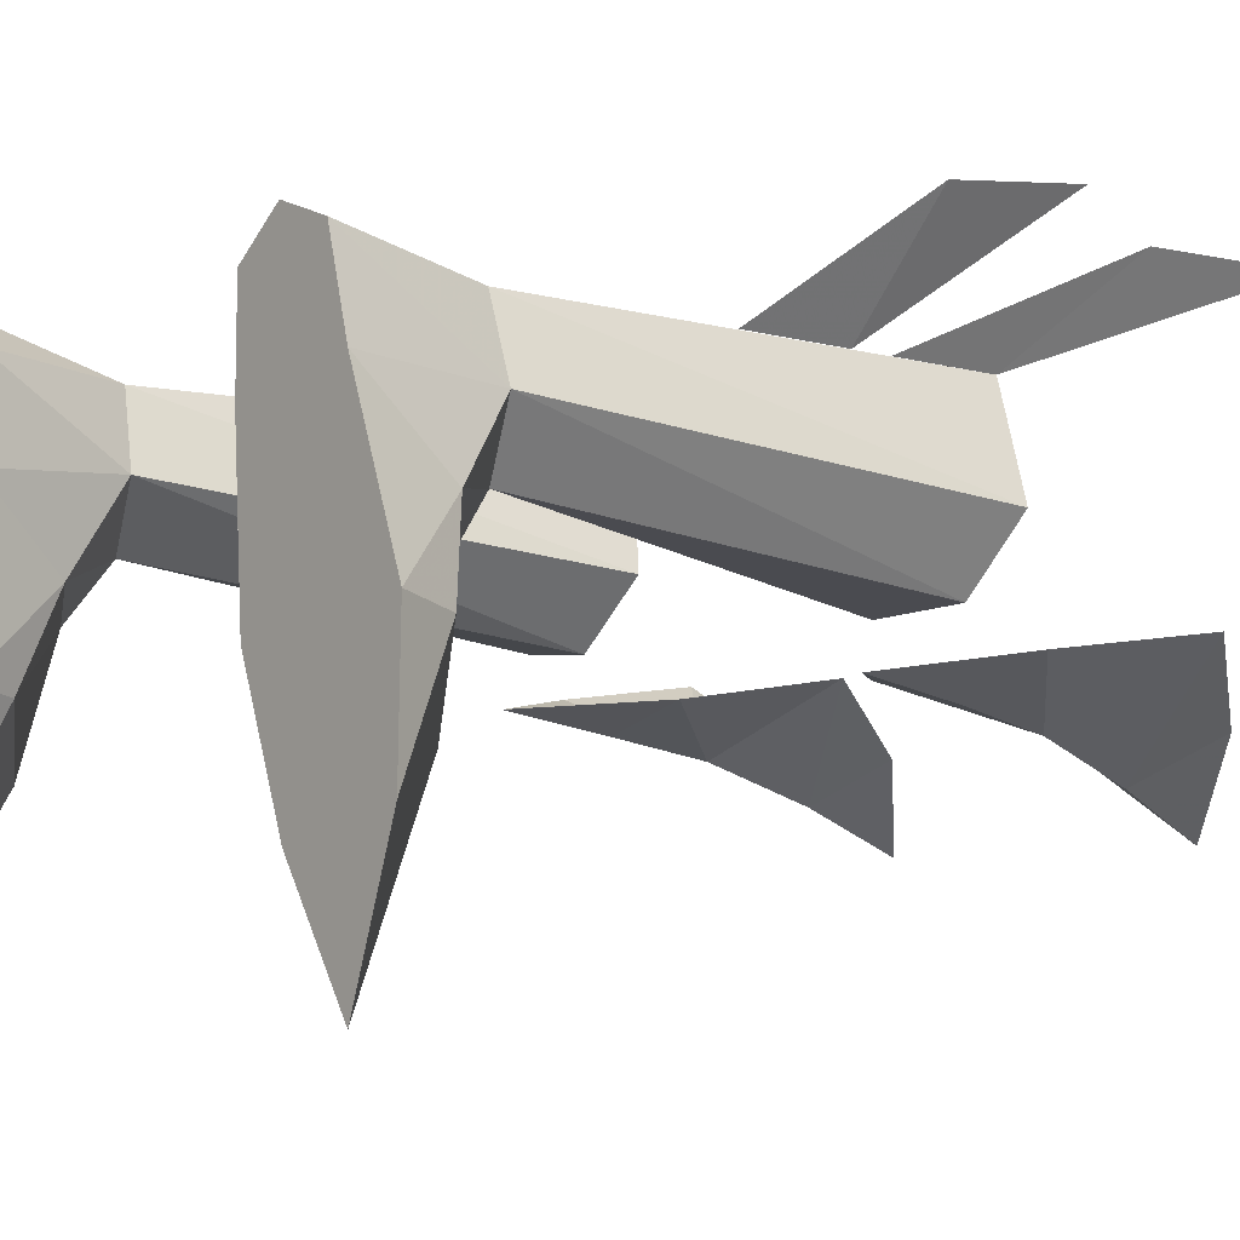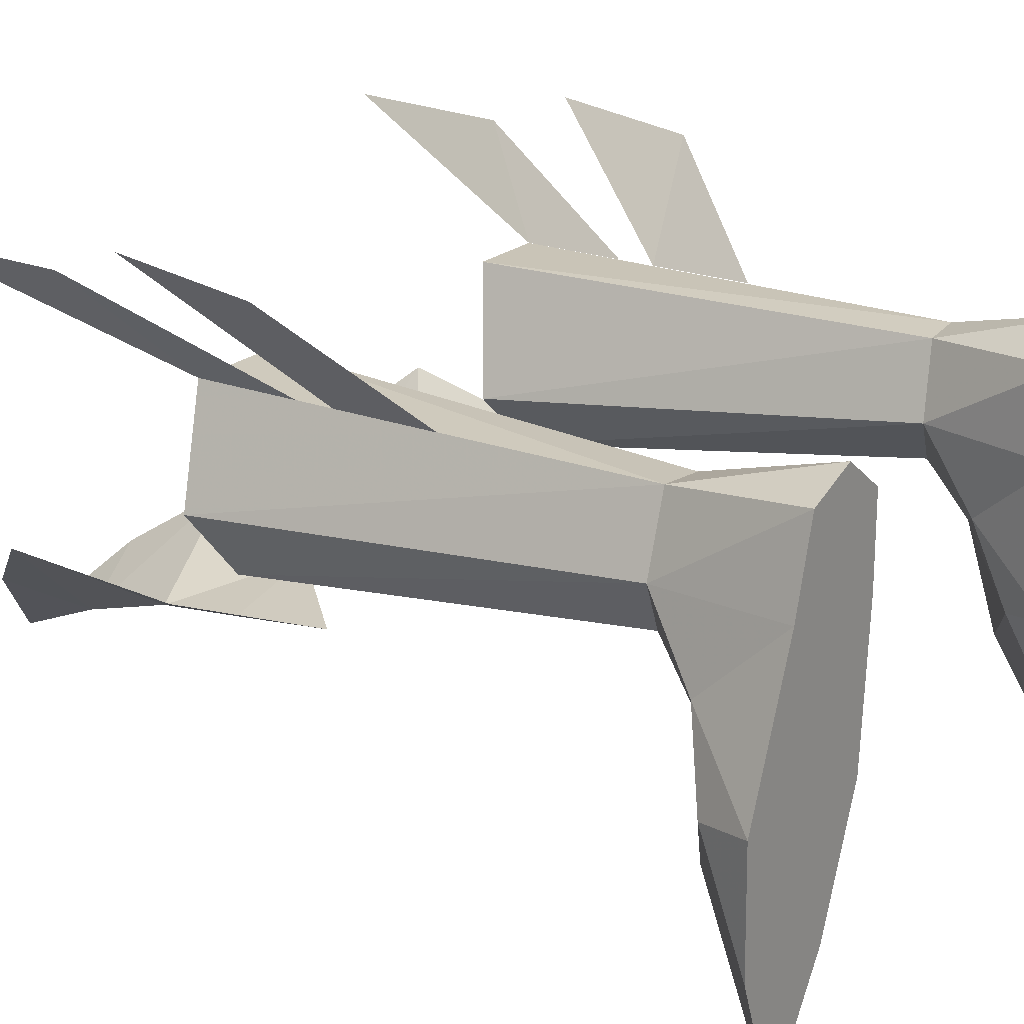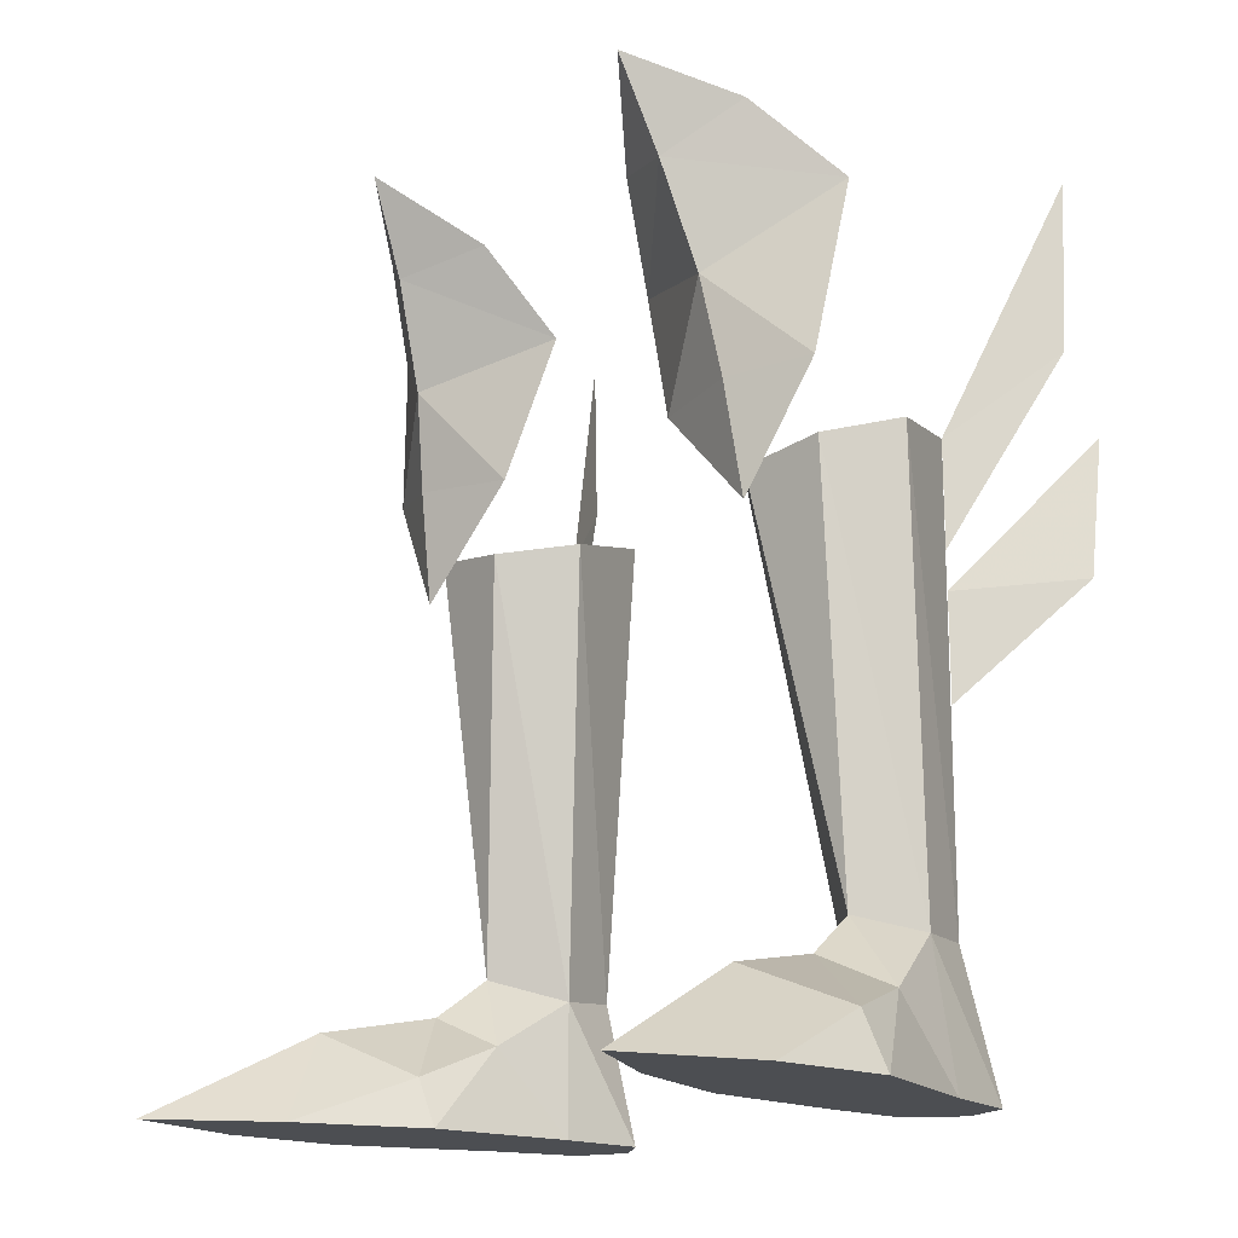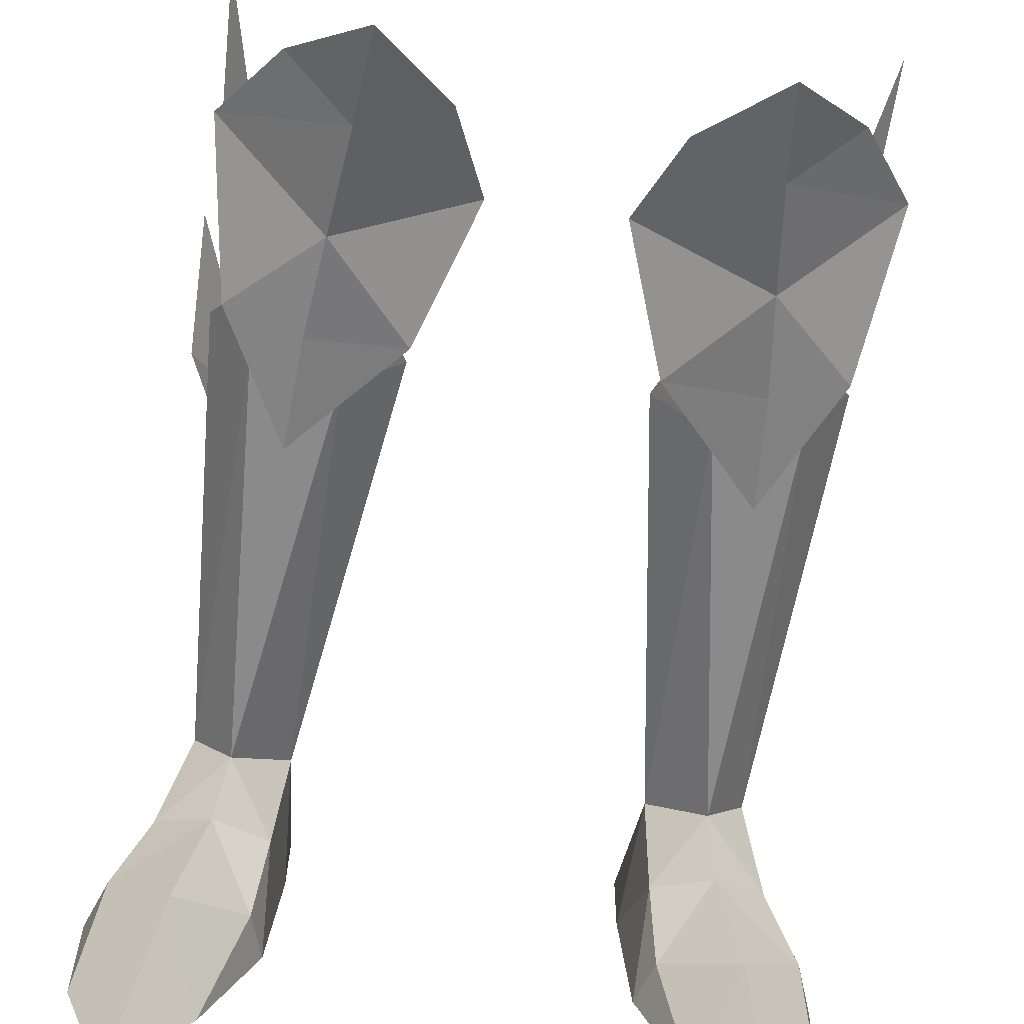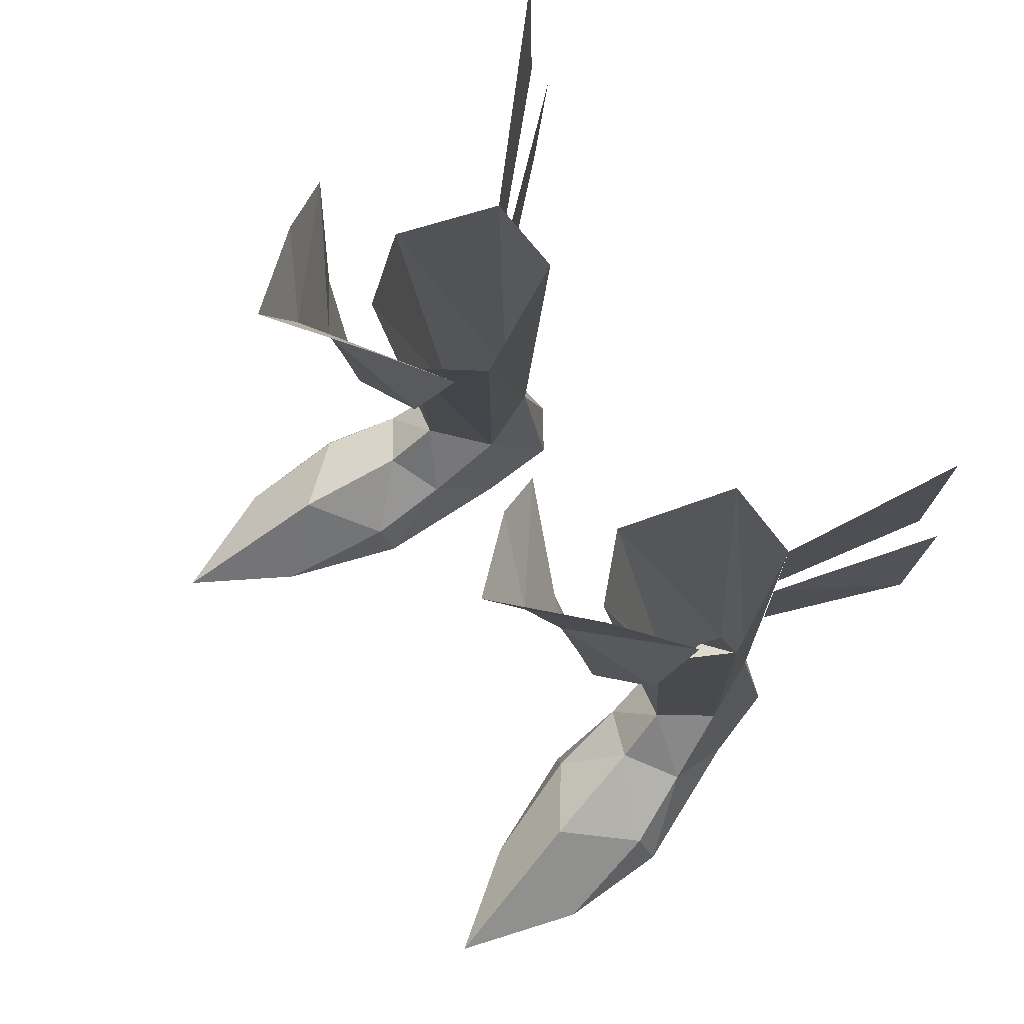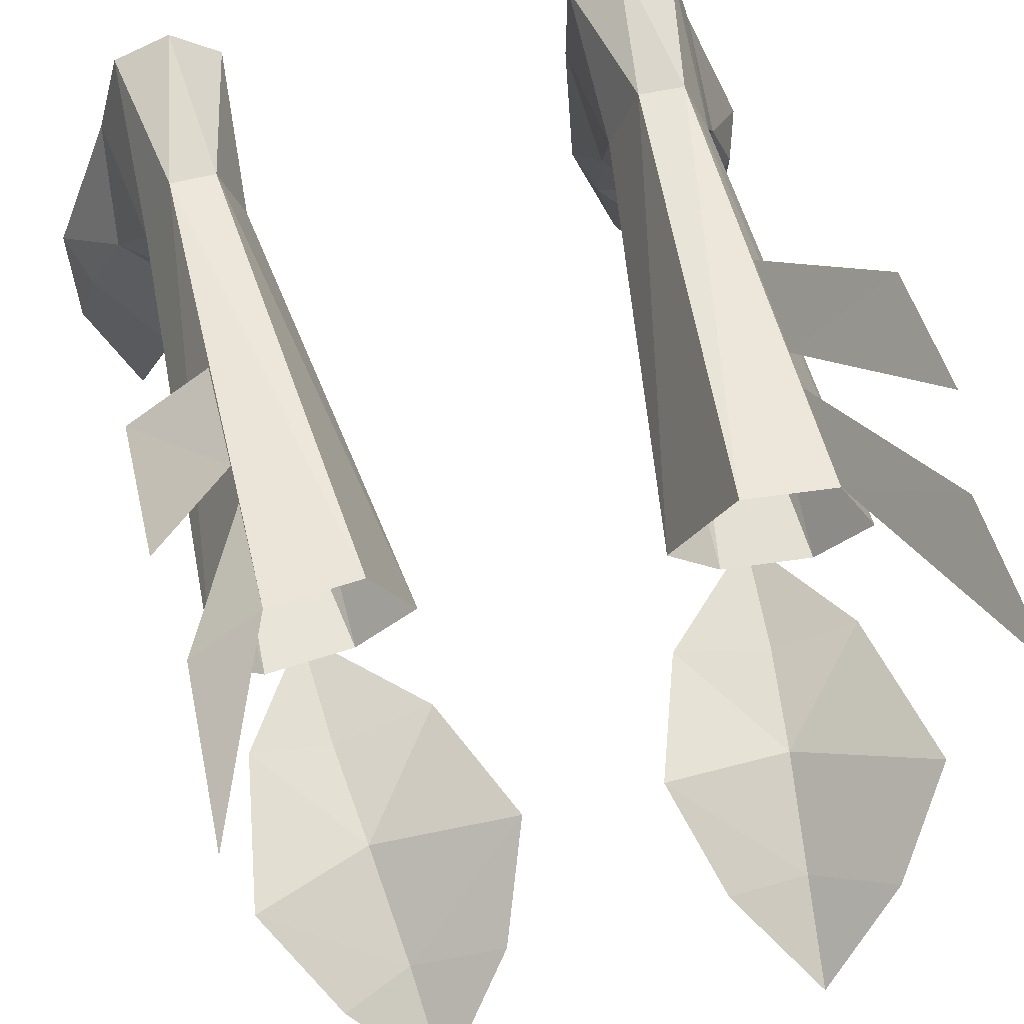
<metadata>
{"format":"obj","ext":"obj","renderer":"f3d","projection":"perspective","resolution":1024,"background":"white","views":[{"elev":-6.2,"azim":-129.5,"up":"+Y"},{"elev":21.9,"azim":124.8,"up":"+Y"},{"elev":-16.9,"azim":46.7,"up":"+Z"},{"elev":-70.4,"azim":-7.7,"up":"+Y"},{"elev":71.1,"azim":52.9,"up":"+Z"},{"elev":56.5,"azim":-14.0,"up":"+Y"}]}
</metadata>
<code>
g robber_shoe_male_47100
v 11.15 2.552 3.011
v 10.18 5.276 5.163
v 8.669 3.09 5.676
v 9.018 1.047 4.146
v 8.441 -5.741 -0.06583
v 7.164 -1.185 1.702
v 6.595 -0.9133 -0.06584
v 9.909 -3.395 3.268
v 12.32 -0.5218 1.989
v 13.06 -0.1638 -0.06513
v 10.89 5.54 -0.06516
v 6.595 -0.9133 -0.06584
v 6.225 4.845 -0.06585
v 10.89 5.54 -0.06516
v 13.06 -0.1638 -0.06513
v 10.02 8.734 -0.06525
v 6.258 8.169 -0.06571
v 10.02 8.734 -0.06525
v 9.103 7.963 5.288
v 6.559 5.17 4.875
v 7.457 7.865 5.164
v 6.258 8.169 -0.06571
v 6.225 4.845 -0.06585
v 6.869 2.064 3.028
v 9.018 1.047 4.146
v 12.94 -4.838 -0.06513
v 8.441 -5.741 -0.06583
v 12.94 -4.838 -0.06513
v 9.909 -3.395 3.268
v 5.968 7.921 22.47
v 9.287 7.798 22.72
v 9.103 7.963 5.288
v 7.457 7.865 5.164
v 8.026 9.497 -0.06549
v 8.026 9.497 -0.06549
v 7.457 7.865 5.164
v 6.258 8.169 -0.06571
v 11.13 -9.859 -0.06545
v 9.439 1.364 21.24
v 6.285 1.126 20.81
v 8.669 3.09 5.676
v 10.18 5.276 5.163
v 11.11 3.837 21.97
v 6.559 5.17 4.875
v 4.177 3.435 21.22
v 4.177 3.435 21.22
v 6.559 5.17 4.875
v 11.13 -9.859 -0.06545
v 9.231 7.9 13.28
v 12.26 11.98 17.91
v 9.254 7.857 17.25
v 12.34 12.65 23.18
v 9.263 7.841 18.7
v 11.91 11.44 26.17
v 9.287 7.798 22.72
v 12.17 11.55 32.59
v -11.28 2.552 3.011
v -8.798 3.09 5.676
v -10.31 5.276 5.163
v -9.147 1.047 4.146
v -8.569 -5.741 -0.06583
v -6.724 -0.9133 -0.06583
v -7.292 -1.185 1.702
v -12.44 -0.5218 1.989
v -10.04 -3.395 3.268
v -13.19 -0.1638 -0.06513
v -11.02 5.54 -0.06516
v -6.724 -0.9133 -0.06583
v -11.02 5.54 -0.06516
v -6.354 4.845 -0.06583
v -13.19 -0.1638 -0.06513
v -10.15 8.734 -0.06525
v -6.386 8.169 -0.0657
v -10.15 8.734 -0.06525
v -9.231 7.963 5.288
v -6.687 5.17 4.875
v -6.386 8.169 -0.0657
v -7.586 7.865 5.164
v -6.354 4.845 -0.06583
v -6.997 2.064 3.028
v -9.147 1.047 4.146
v -13.07 -4.838 -0.06513
v -8.569 -5.741 -0.06583
v -13.07 -4.838 -0.06513
v -10.04 -3.395 3.268
v -6.096 7.921 22.47
v -9.231 7.963 5.288
v -9.415 7.798 22.72
v -7.586 7.865 5.164
v -8.155 9.497 -0.06548
v -8.155 9.497 -0.06548
v -7.586 7.865 5.164
v -6.386 8.169 -0.0657
v -11.26 -9.859 -0.06545
v -9.567 1.364 21.24
v -8.798 3.09 5.676
v -6.414 1.126 20.81
v -10.31 5.276 5.163
v -11.23 3.837 21.97
v -6.687 5.17 4.875
v -4.306 3.435 21.22
v -4.306 3.435 21.22
v -6.687 5.17 4.875
v -11.26 -9.859 -0.06545
v -9.359 7.9 13.28
v -9.383 7.857 17.25
v -12.39 11.98 17.91
v -12.47 12.65 23.18
v -9.391 7.841 18.7
v -9.415 7.798 22.72
v -12.04 11.44 26.17
v -12.3 11.55 32.59
v 7.225 -1.871 26.6
v 6.761 -3.216 30.54
v 2.323 0.5388 27.93
v 11.41 0.9782 29.54
v 9.245 -1.608 32.36
v 6.761 -3.216 30.54
v 6.419 -4.782 34.04
v 3.682 -1.773 31.33
v 9.245 -1.608 32.36
v 4.122 -0.2795 22.79
v 10.47 0.152 23.36
v 7.634 -1.221 22.96
v 7.873 -0.5607 18.85
v 3.682 -1.773 31.33
v -7.353 -1.871 26.6
v -2.452 0.5388 27.93
v -6.89 -3.216 30.54
v -9.374 -1.608 32.36
v -11.54 0.9782 29.54
v -6.89 -3.216 30.54
v -3.81 -1.773 31.33
v -6.547 -4.782 34.04
v -9.374 -1.608 32.36
v -4.251 -0.2795 22.79
v -10.6 0.152 23.36
v -7.763 -1.221 22.96
v -8.002 -0.5607 18.85
v -3.81 -1.773 31.33
f 1 2 3
f 1 3 4
f 5 6 7
f 4 8 9
f 4 9 1
f 1 9 10
f 1 10 11
f 12 13 14
f 12 14 15
f 16 14 13
f 16 13 17
f 2 11 18
f 2 18 19
f 20 21 22
f 20 22 23
f 24 25 3
f 24 3 20
f 26 10 9
f 27 12 15
f 27 15 28
f 8 26 9
f 25 24 6
f 25 6 29
f 24 23 7
f 24 7 6
f 5 29 6
f 30 31 32
f 30 32 33
f 16 17 34
f 35 36 19
f 24 20 23
f 18 35 19
f 37 36 35
f 2 1 11
f 38 27 28
f 39 40 41
f 42 39 41
f 43 39 42
f 41 40 44
f 44 40 45
f 31 43 32
f 42 32 43
f 46 33 47
f 33 46 30
f 5 48 29
f 8 48 26
f 49 50 51
f 51 50 52
f 53 54 55
f 55 54 56
f 57 58 59
f 57 60 58
f 61 62 63
f 60 64 65
f 60 57 64
f 57 66 64
f 57 67 66
f 68 69 70
f 68 71 69
f 72 70 69
f 72 73 70
f 59 74 67
f 59 75 74
f 76 77 78
f 76 79 77
f 80 58 81
f 80 76 58
f 82 64 66
f 83 71 68
f 83 84 71
f 65 64 82
f 81 63 80
f 81 85 63
f 80 62 79
f 80 63 62
f 61 63 85
f 86 87 88
f 86 89 87
f 72 90 73
f 91 75 92
f 80 79 76
f 74 75 91
f 93 91 92
f 59 67 57
f 94 84 83
f 95 96 97
f 98 96 95
f 99 98 95
f 96 100 97
f 100 101 97
f 88 87 99
f 98 99 87
f 102 103 89
f 89 86 102
f 61 85 104
f 65 82 104
f 105 106 107
f 106 108 107
f 109 110 111
f 110 112 111
f 113 114 115
f 114 116 117
f 118 119 120
f 119 118 121
f 113 115 122
f 116 113 123
f 124 122 125
f 123 124 125
f 115 114 126
f 114 113 116
f 113 122 124
f 123 113 124
f 127 128 129
f 129 130 131
f 132 133 134
f 134 135 132
f 127 136 128
f 131 137 127
f 138 139 136
f 137 139 138
f 128 140 129
f 129 131 127
f 127 138 136
f 137 138 127

</code>
